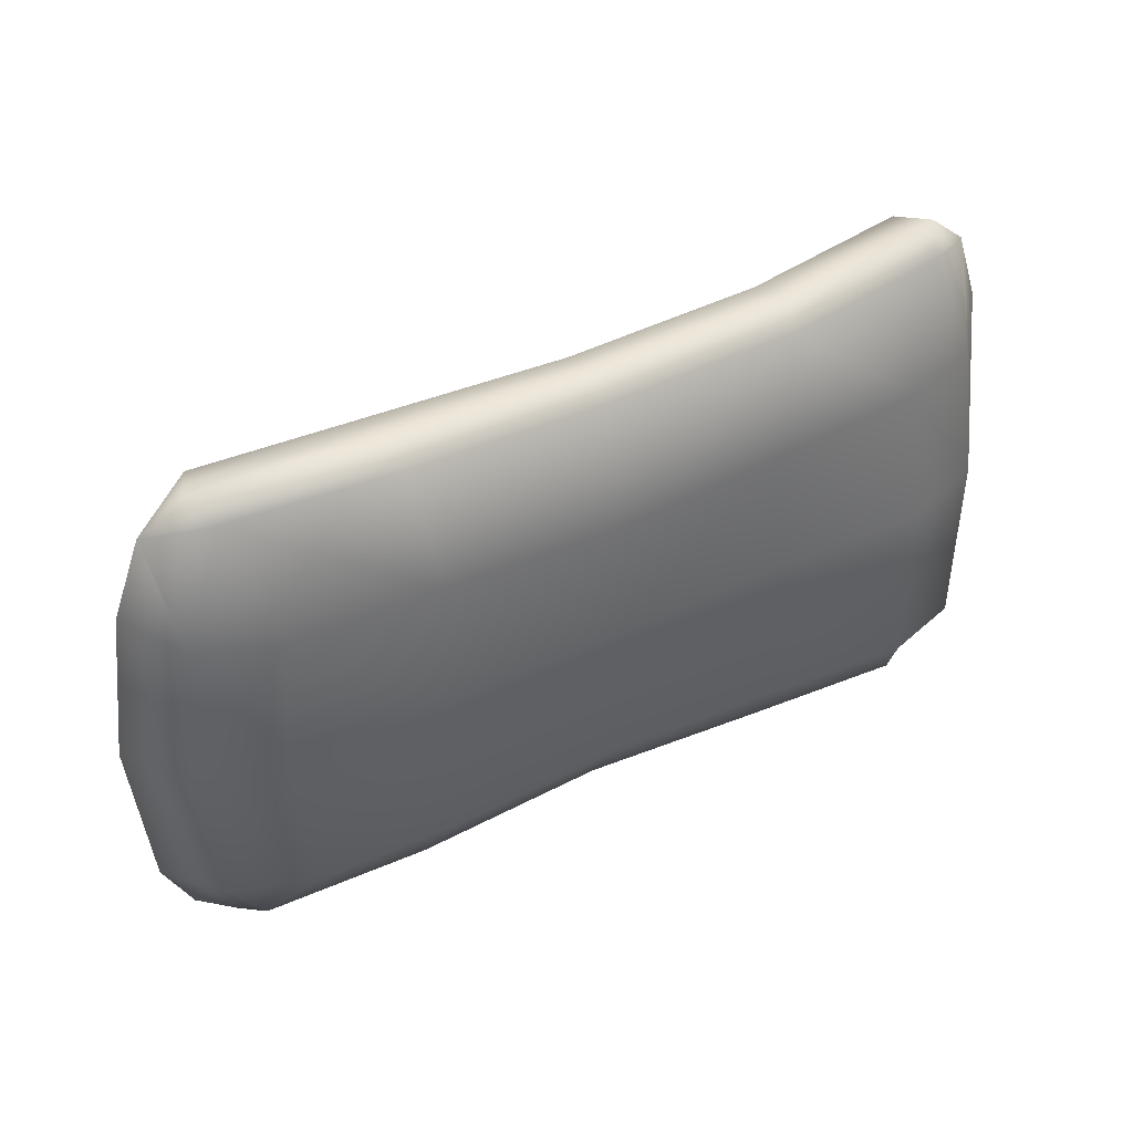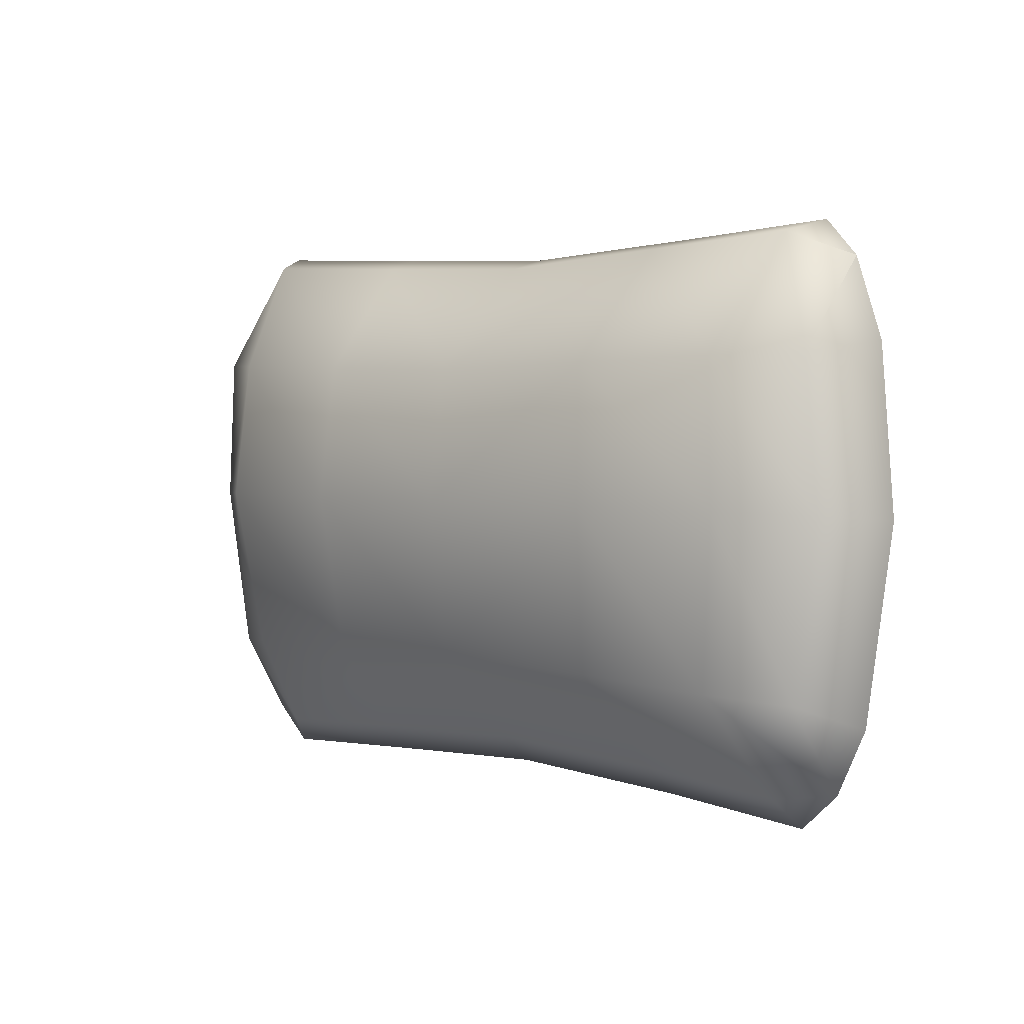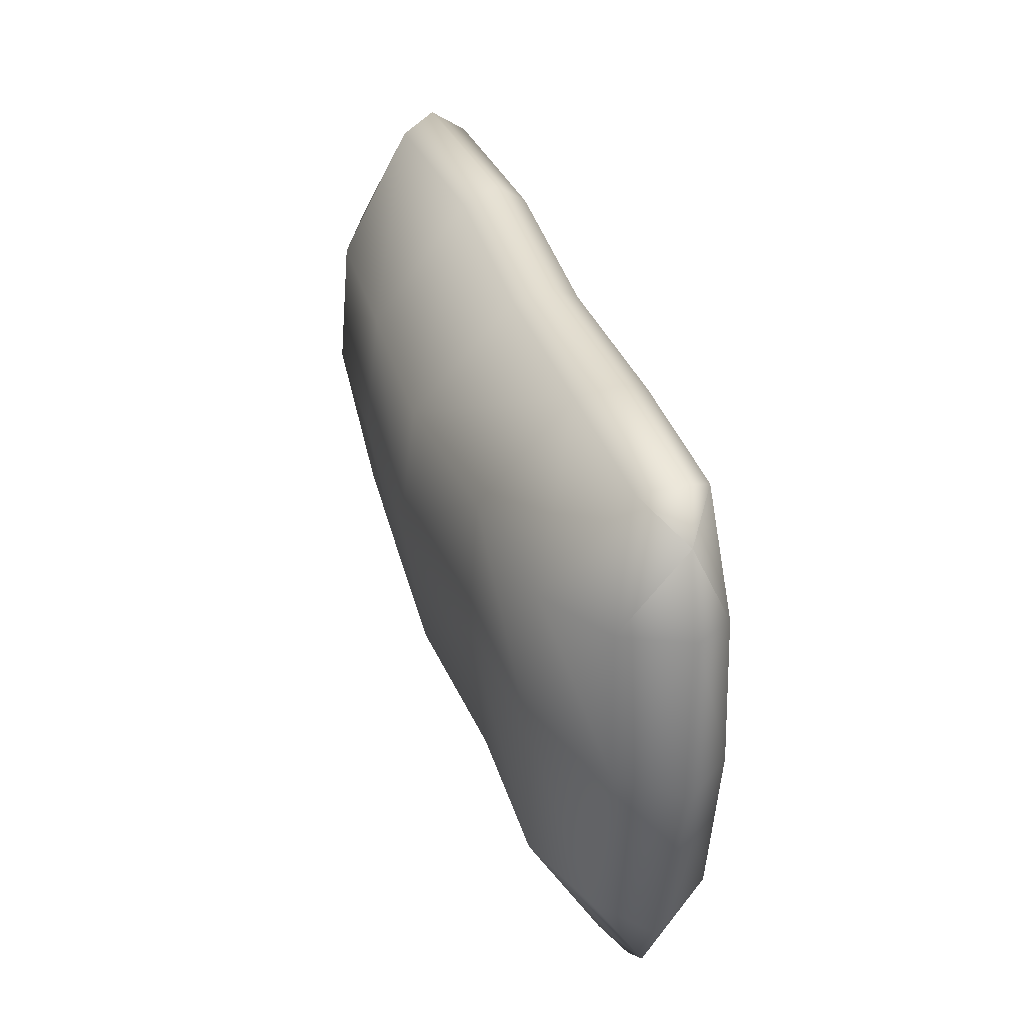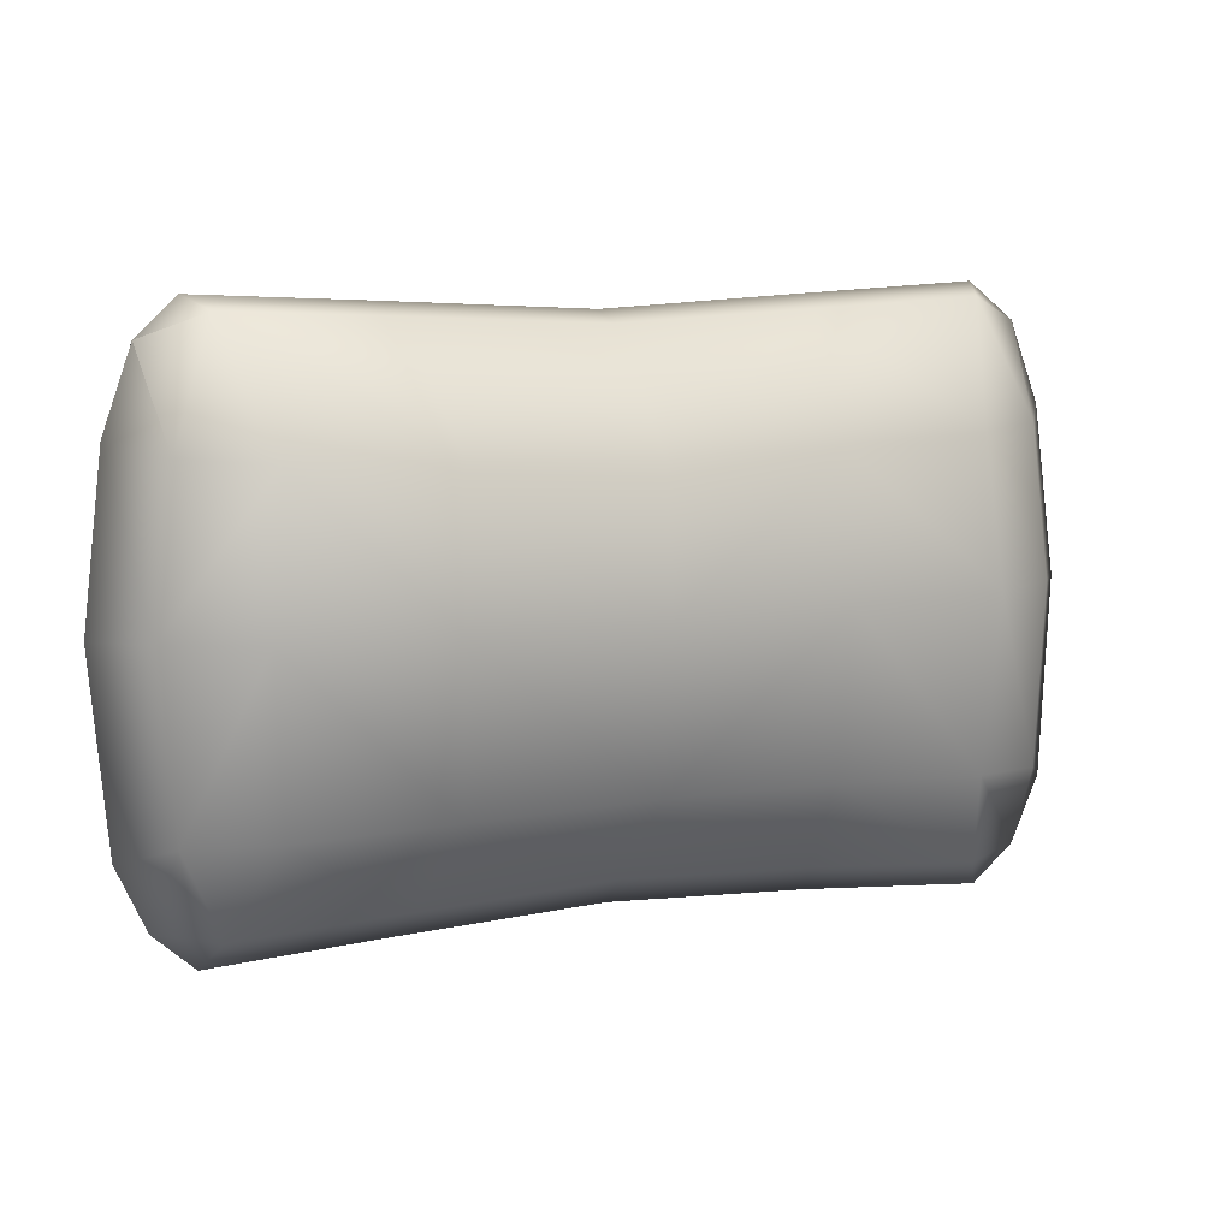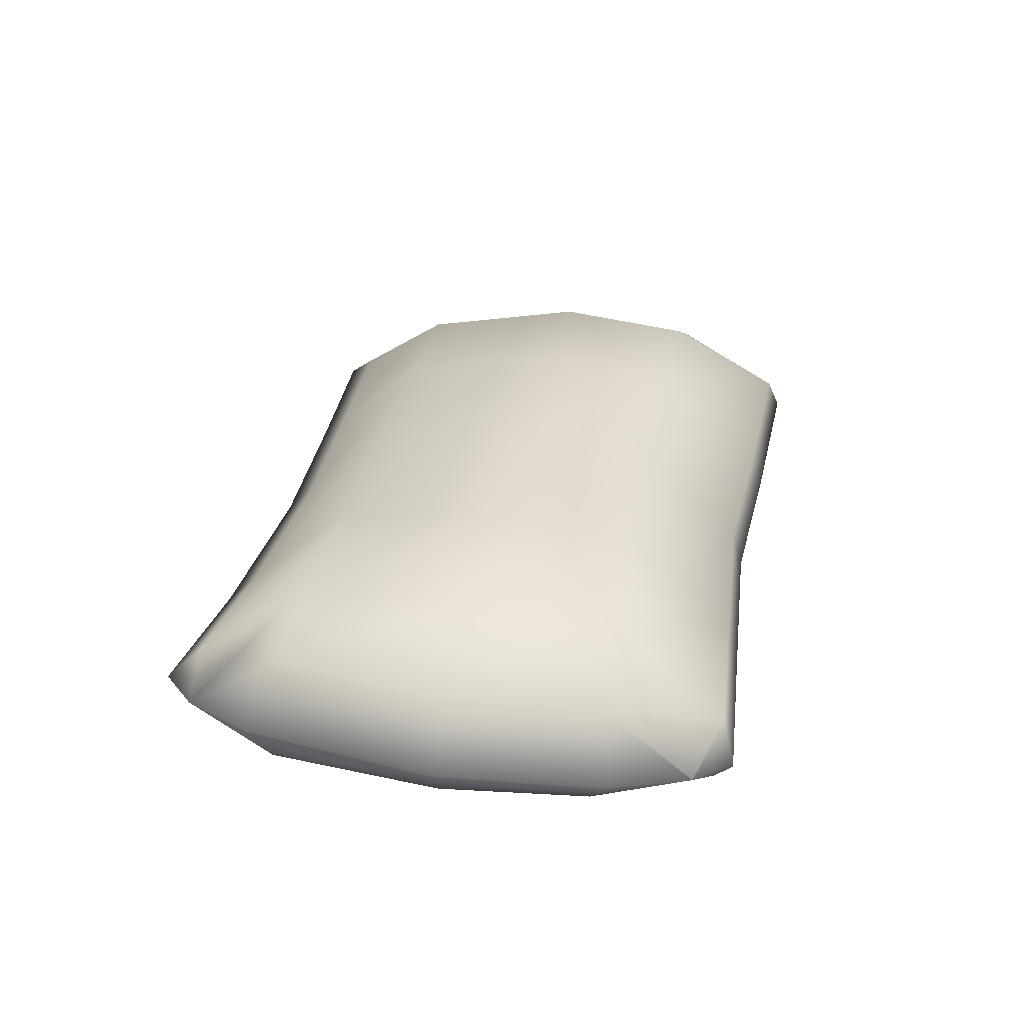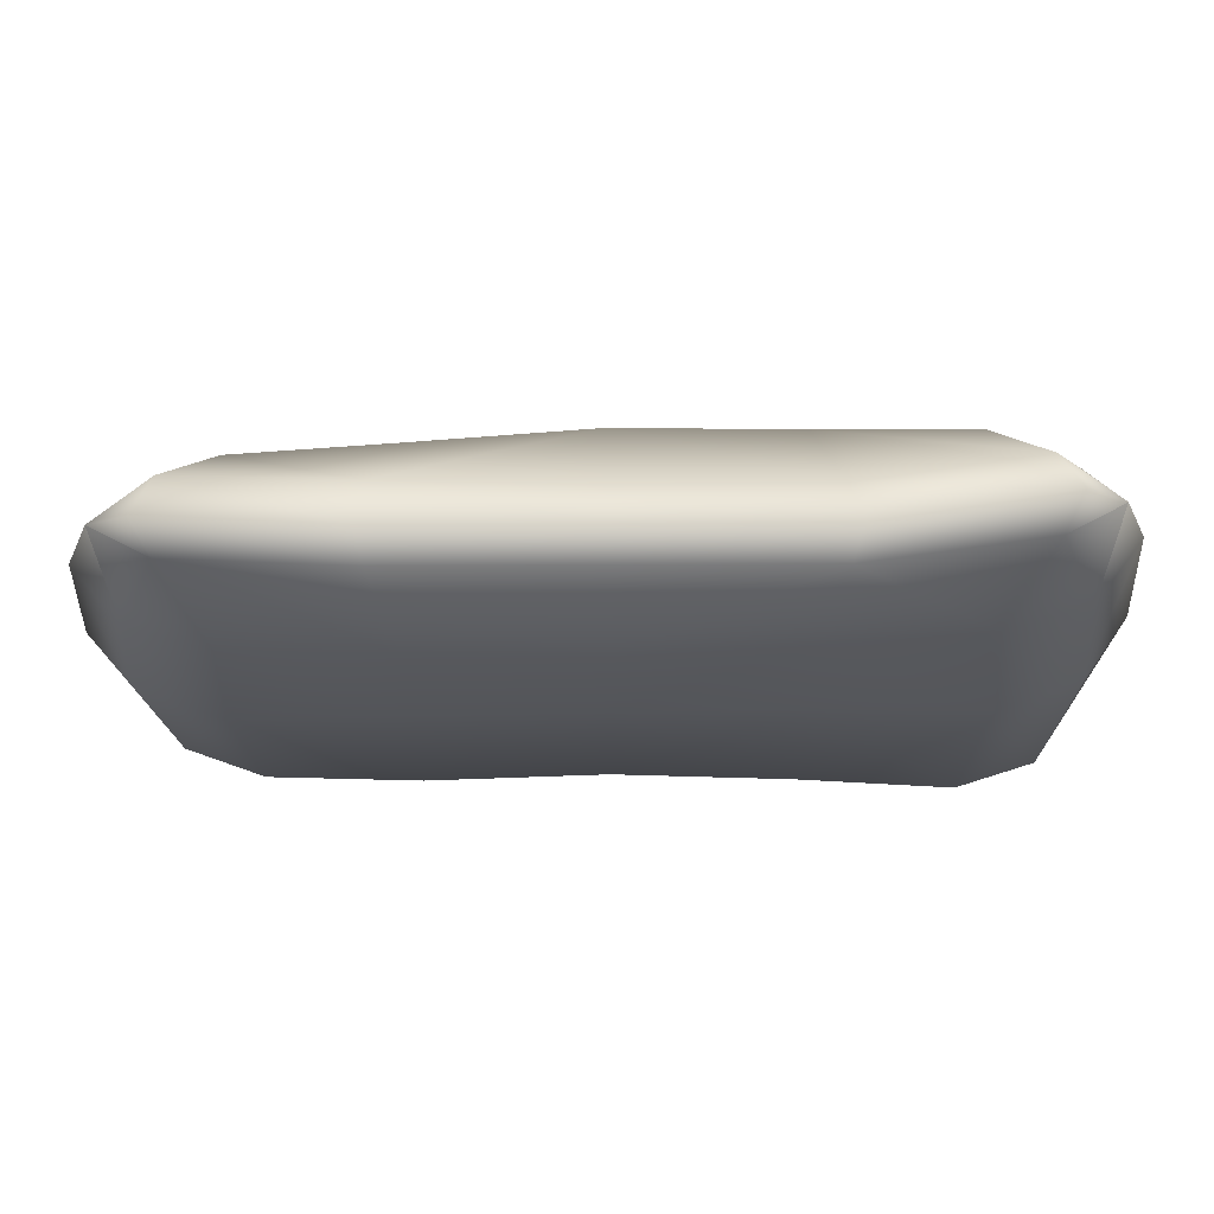
<metadata>
{"format":"obj","ext":"obj","renderer":"f3d","projection":"perspective","resolution":1024,"background":"white","views":[{"elev":43.9,"azim":-30.1,"up":"+Z"},{"elev":2.7,"azim":-136.8,"up":"+Z"},{"elev":36.7,"azim":-108.1,"up":"+Z"},{"elev":9.8,"azim":156.5,"up":"+Z"},{"elev":31.6,"azim":-79.8,"up":"+Y"},{"elev":67.4,"azim":-1.5,"up":"+Z"}]}
</metadata>
<code>
g SM_Prop_Pillow_01
v 0.3446 0.1008 0.1375
v 0.3556 0.03838 0.2145
v 0.3061 0.06714 0.2349
v 0.278 0.1362 0.135
v 0.3591 0.0956 0.009707
v 0.3804 0.04201 0.1465
v 0.3556 0.03838 0.2145
v 0.321 0.03518 0.2456
v 0.3446 -0.001395 0.1288
v 0.3061 0.007952 0.2305
v 0.1639 -0.00636 0.2234
v 0.3556 0.03838 0.2145
v 0.278 -0.0173 0.1208
v 0.3591 -0.009727 0.0009998
v 0.3965 0.03918 0.005354
v 0.1639 0.05178 0.2278
v 0.1488 0.1414 0.1316
v 0.1719 0.01838 0.2379
v 0.2897 -0.03162 -0.003862
v 0.3446 -0.02466 -0.1481
v 0.1488 -0.02179 0.1166
v 0.2897 0.144 0.01196
v 0.3446 0.08401 -0.1394
v 0.1551 0.1534 0.01235
v 0.3804 0.02977 -0.1593
v 0.3556 0.03042 -0.2145
v 0.278 -0.04451 -0.1476
v 0.1551 -0.02564 -0.004253
v 0.278 0.1214 -0.1334
v 0.1488 0.1324 -0.1285
v 0.3061 0.05476 -0.2198
v 0.1639 0.05874 -0.2127
v 0.3061 -0.0008075 -0.2241
v 0.321 0.03124 -0.2456
v 0.1488 -0.0353 -0.1435
v 0.1719 0.03335 -0.2379
v 0.1639 0.005357 -0.2171
v -1.221e-06 -0.0288 -0.1388
v -1.221e-06 0.04068 -0.2289
v -1.221e-06 0.06502 -0.2046
v -1.221e-06 -0.02445 -0.004702
v -1.221e-06 0.01383 -0.209
v -1.221e-06 0.1446 -0.1229
v -1.221e-06 -0.02498 0.1118
v -1.221e-06 0.1635 0.0128
v -1.221e-06 0.1483 0.1276
v -1.221e-06 0.05808 0.2197
v -1.221e-06 0.02569 0.2289
v -0.165 0.06237 0.2279
v -0.1498 0.1381 0.1316
v -1.221e-06 0.0007571 0.2153
v -0.165 0.000609 0.2235
v -0.1562 0.1484 0.01234
v -0.173 0.02555 0.2379
v -0.1498 -0.02054 0.1166
v -0.1562 -0.02443 -0.004249
v -0.1498 -0.02866 -0.1435
v -0.165 0.01458 -0.2172
v -0.173 0.04291 -0.2379
v -0.165 0.06666 -0.2128
v -0.321 0.05942 -0.2456
v -0.1498 0.1329 -0.1285
v -0.3061 0.08143 -0.2198
v -0.278 0.1355 -0.1334
v -0.3556 0.06119 -0.2145
v -0.3061 0.02794 -0.2241
v -0.278 -0.02073 -0.1476
v -0.2897 0.1415 0.01196
v -0.2897 -0.02302 -0.003862
v -0.3446 0.005382 -0.1481
v -0.3446 0.1067 -0.1394
v -0.278 0.13 0.135
v -0.278 -0.01757 0.1208
v -0.3804 0.05916 -0.1593
v -0.3591 0.09654 0.009707
v -0.3965 0.0465 0.005354
v -0.3591 0.001842 0.0009998
v -0.3061 0.06623 0.2349
v -0.3061 0.006799 0.2305
v -0.321 0.03098 0.2456
v -0.3446 0.09286 0.1375
v -0.3556 0.03983 0.2145
v -0.3556 0.03983 0.2145
v -0.3446 0.000219 0.1288
v -0.3556 0.03983 0.2145
v -0.3804 0.04114 0.1465
g SM_Prop_Pillow_01_0
f 3 2 1
f 4 3 1
f 4 1 5
f 5 1 6
f 6 1 7
f 8 7 3
f 6 7 9
f 8 10 7
f 11 10 8
f 9 12 10
f 13 9 10
f 13 10 11
f 6 9 14
f 14 9 13
f 15 5 6
f 15 6 14
f 8 3 16
f 4 17 3
f 17 16 3
f 18 11 8
f 18 8 16
f 19 14 13
f 15 14 20
f 20 14 19
f 21 13 11
f 19 13 21
f 22 4 5
f 23 5 15
f 22 5 23
f 24 17 4
f 22 24 4
f 25 15 20
f 25 23 15
f 25 20 26
f 23 25 26
f 27 20 19
f 20 27 26
f 28 19 21
f 27 19 28
f 29 22 23
f 30 24 22
f 29 30 22
f 29 23 31
f 23 26 31
f 30 29 32
f 29 31 32
f 27 33 26
f 34 31 26
f 33 34 26
f 27 35 33
f 35 27 28
f 34 36 31
f 36 32 31
f 34 33 37
f 35 37 33
f 36 34 37
f 35 28 38
f 35 38 37
f 36 39 32
f 36 37 39
f 30 32 40
f 39 40 32
f 28 41 38
f 28 21 41
f 37 42 39
f 38 42 37
f 43 30 40
f 30 43 24
f 21 44 41
f 21 11 44
f 43 45 24
f 24 45 17
f 45 46 17
f 17 46 16
f 46 47 16
f 18 16 47
f 18 48 11
f 48 18 47
f 49 47 46
f 48 47 49
f 50 46 45
f 50 49 46
f 11 51 44
f 48 51 11
f 44 51 52
f 52 51 48
f 53 45 43
f 53 50 45
f 54 48 49
f 54 52 48
f 55 44 52
f 41 44 55
f 56 41 55
f 38 41 56
f 57 38 56
f 38 57 42
f 57 58 42
f 39 42 58
f 59 39 58
f 39 59 40
f 59 60 40
f 43 40 60
f 59 58 61
f 59 61 60
f 62 43 60
f 62 53 43
f 62 60 63
f 61 63 60
f 62 64 53
f 64 62 63
f 61 65 63
f 64 63 65
f 58 66 61
f 61 66 65
f 57 67 58
f 67 66 58
f 64 68 53
f 53 68 50
f 67 57 69
f 57 56 69
f 67 70 66
f 70 65 66
f 67 69 70
f 71 64 65
f 64 71 68
f 68 72 50
f 50 72 49
f 69 56 73
f 56 55 73
f 70 74 65
f 74 71 65
f 71 75 68
f 68 75 72
f 74 76 71
f 74 70 76
f 76 75 71
f 69 77 70
f 70 77 76
f 69 73 77
f 72 78 49
f 54 49 78
f 73 55 79
f 55 52 79
f 54 80 52
f 80 54 78
f 80 79 52
f 75 81 72
f 72 81 78
f 81 82 78
f 80 78 83
f 79 80 83
f 73 79 84
f 73 84 77
f 79 85 84
f 86 81 75
f 86 83 81
f 86 84 83
f 77 84 86
f 76 86 75
f 76 77 86

</code>
